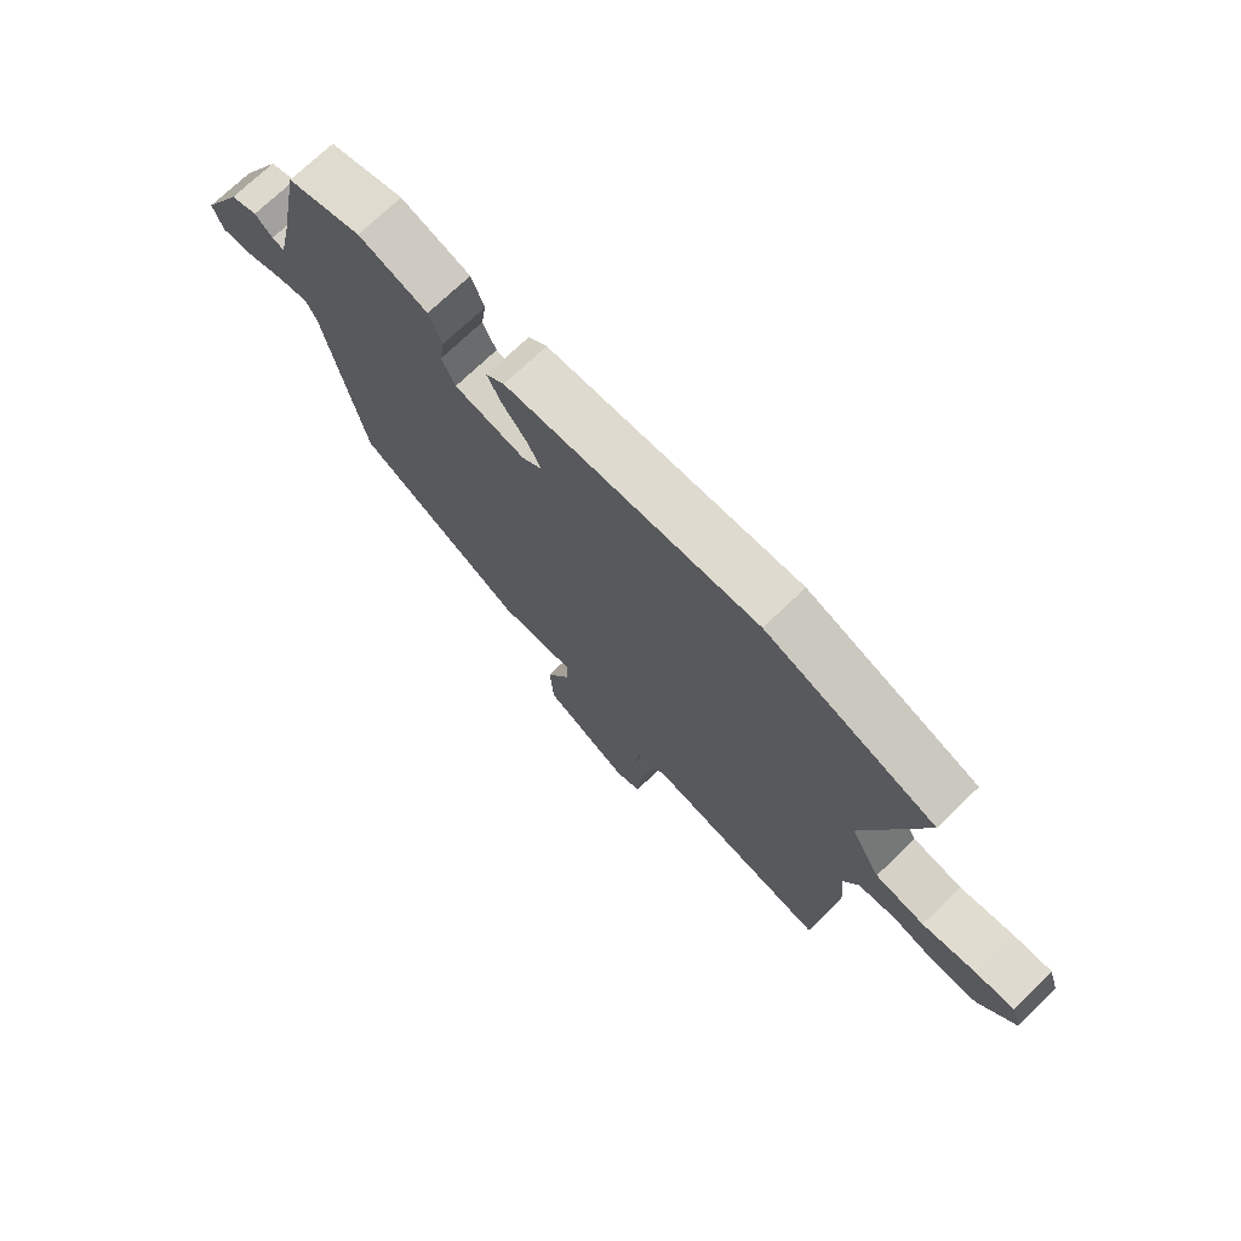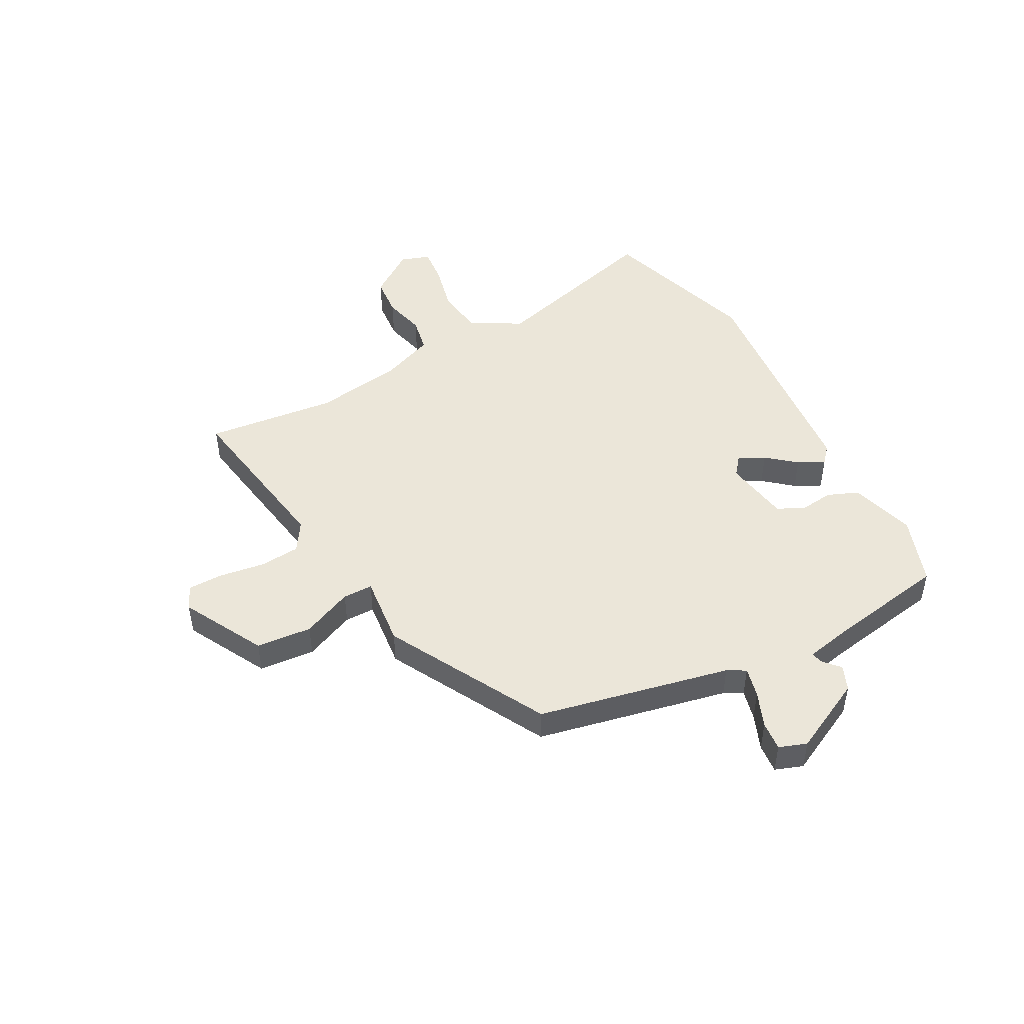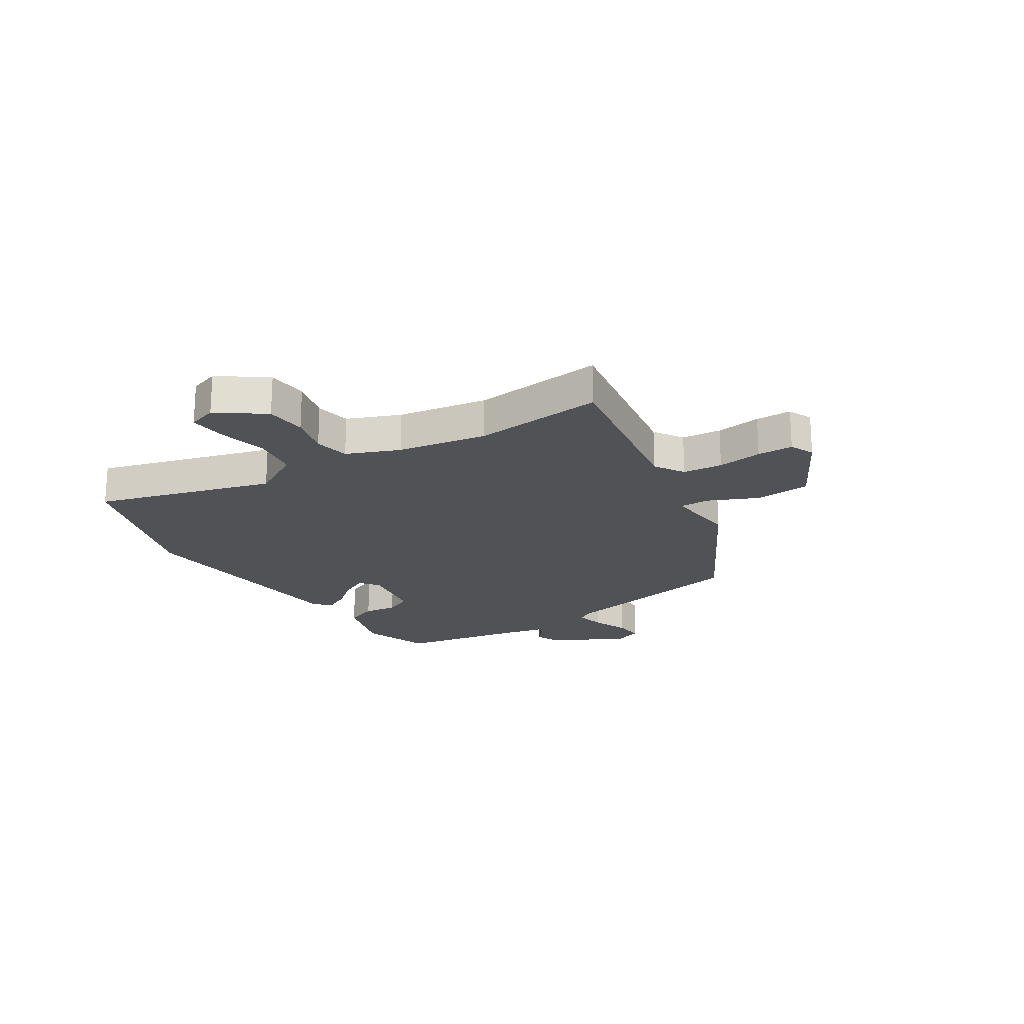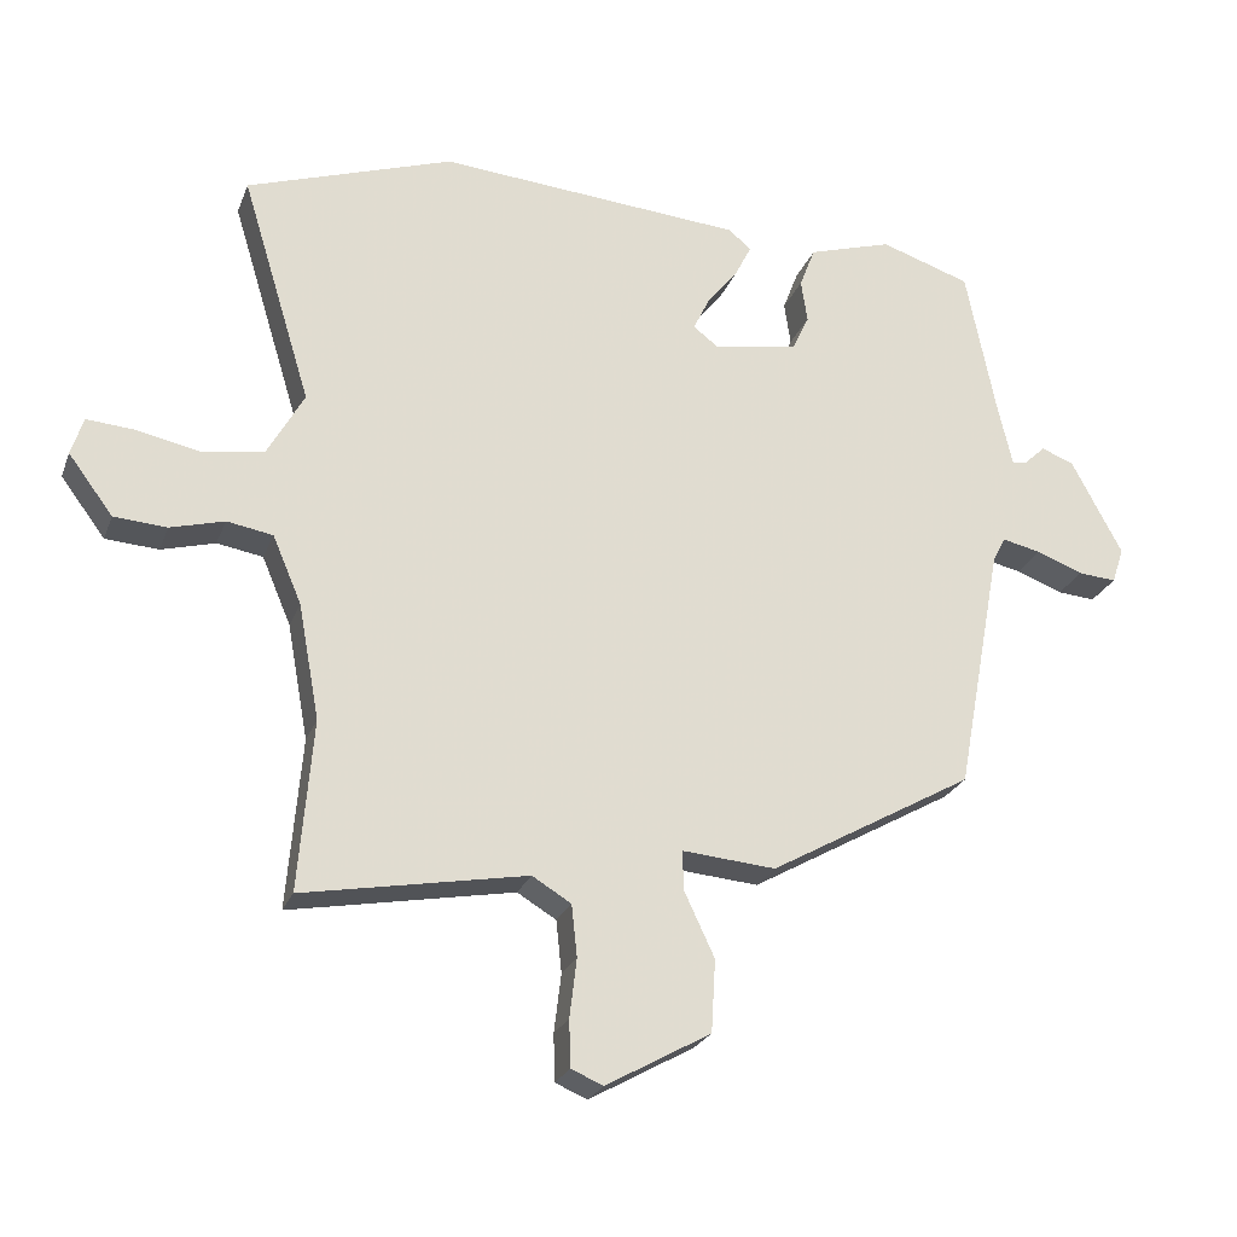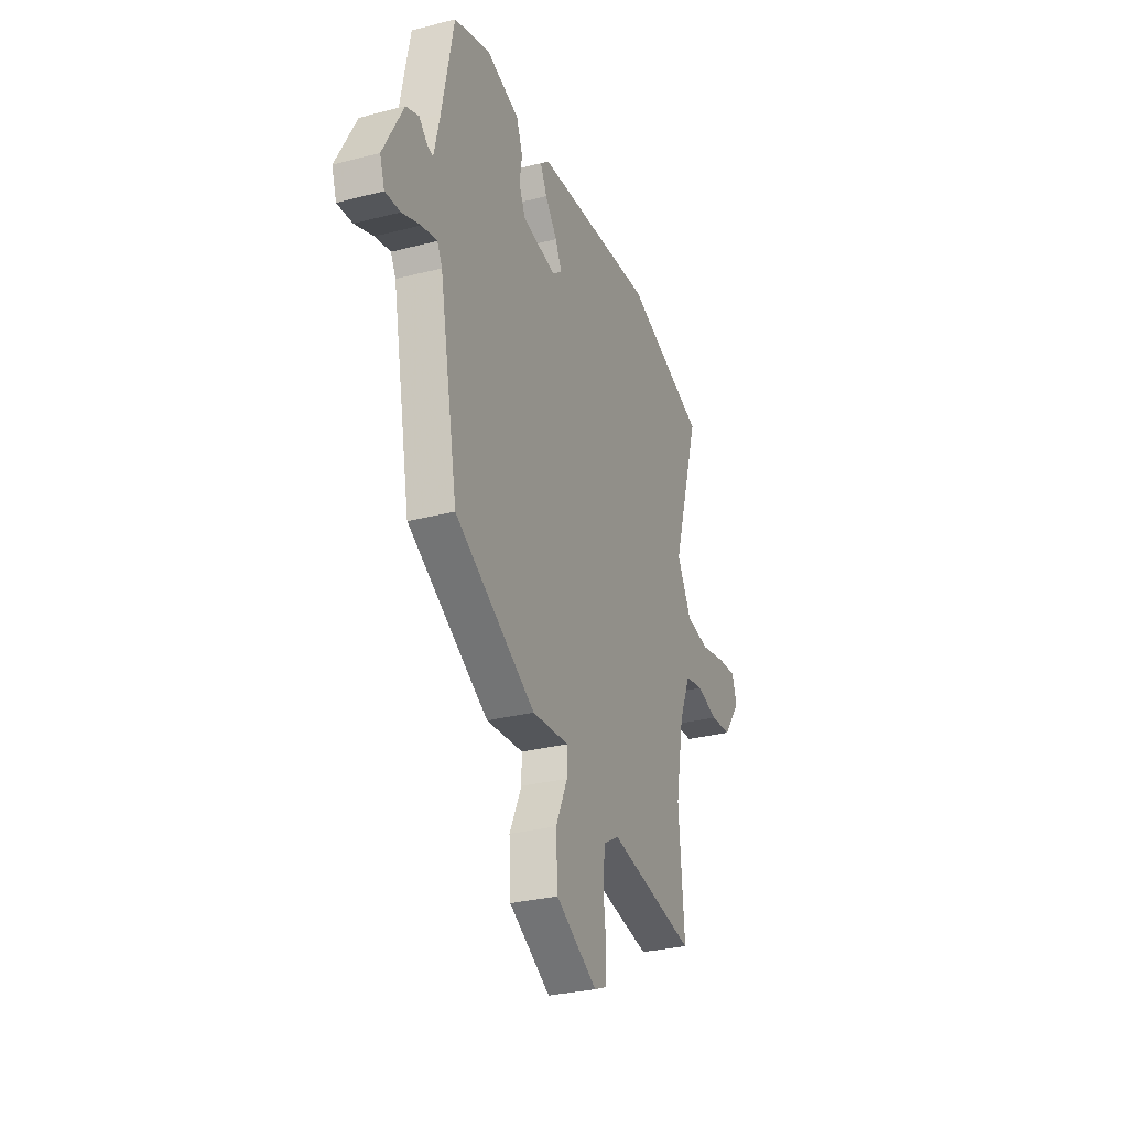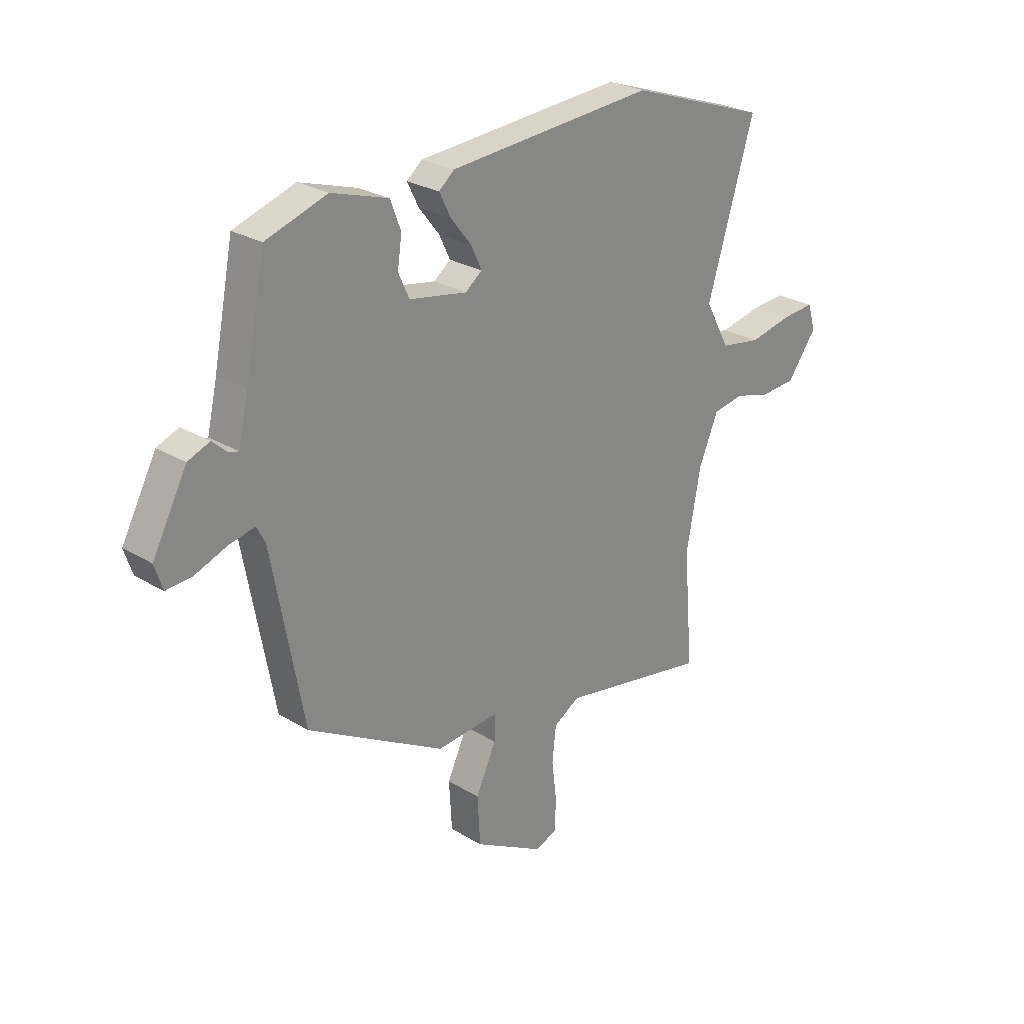
<metadata>
{"format":"obj","ext":"obj","renderer":"f3d","projection":"perspective","resolution":1024,"background":"white","views":[{"elev":72.8,"azim":46.1,"up":"+Z"},{"elev":47.5,"azim":-116.9,"up":"+Y"},{"elev":-20.7,"azim":123.5,"up":"+Y"},{"elev":-24.6,"azim":162.1,"up":"+Z"},{"elev":-29.7,"azim":-69.2,"up":"+Z"},{"elev":26.1,"azim":-46.2,"up":"+Z"}]}
</metadata>
<code>
v -0.483 0.07 0.507
v -0.355 0.07 0.549
v -0.236 0.07 0.512
v -0.214 0.07 0.454
v -0.223 0.07 0.393
v -0.2 0.07 0.343
v -0.079 0.07 0.321
v -0.044 0.07 0.348
v -0.067 0.07 0.396
v -0.11 0.07 0.45
v -0.134 0.07 0.498
v -0.102 0.07 0.525
v 0.331 0.07 0.558
v 0.623 0.07 0.458
v 0.524 0.07 0.134
v 0.576 0.07 0.04
v 0.661 0.07 0.026
v 0.752 0.07 0.045
v 0.82 0.07 0.05
v 0.837 0.07 -0.004
v 0.774 0.07 -0.088
v 0.699 0.07 -0.093
v 0.623 0.07 -0.072
v 0.558 0.07 -0.083
v 0.517 0.07 -0.179
v 0.487 0.07 -0.342
v 0.507 0.07 -0.583
v 0.192 0.07 -0.525
v 0.137 0.07 -0.558
v 0.129 0.07 -0.631
v 0.139 0.07 -0.714
v 0.137 0.07 -0.78
v 0.092 0.07 -0.799
v -0.056 0.07 -0.716
v -0.062 0.07 -0.614
v -0.019 0.07 -0.522
v -0.018 0.07 -0.467
v -0.15 0.07 -0.478
v -0.439 0.07 -0.314
v -0.505 0.07 0.04
v -0.523 0.07 0.074
v -0.578 0.07 0.062
v -0.644 0.07 0.037
v -0.698 0.07 0.033
v -0.715 0.07 0.084
v -0.643 0.07 0.219
v -0.597 0.07 0.237
v -0.567 0.07 0.209
v -0.546 0.07 0.204
v -0.525 0.07 0.295
v -0.483 0 0.507
v -0.355 0 0.549
v -0.236 0 0.512
v -0.214 0 0.454
v -0.223 0 0.393
v -0.2 0 0.343
v -0.079 0 0.321
v -0.044 0 0.348
v -0.067 0 0.396
v -0.11 0 0.45
v -0.134 0 0.498
v -0.102 0 0.525
v 0.331 0 0.558
v 0.623 0 0.458
v 0.524 0 0.134
v 0.576 0 0.04
v 0.661 0 0.026
v 0.752 0 0.045
v 0.82 0 0.05
v 0.837 0 -0.004
v 0.774 0 -0.088
v 0.699 0 -0.093
v 0.623 0 -0.072
v 0.558 0 -0.083
v 0.517 0 -0.179
v 0.487 0 -0.342
v 0.507 0 -0.583
v 0.192 0 -0.525
v 0.137 0 -0.558
v 0.129 0 -0.631
v 0.139 0 -0.714
v 0.137 0 -0.78
v 0.092 0 -0.799
v -0.056 0 -0.716
v -0.062 0 -0.614
v -0.019 0 -0.522
v -0.018 0 -0.467
v -0.15 0 -0.478
v -0.439 0 -0.314
v -0.505 0 0.04
v -0.523 0 0.074
v -0.578 0 0.062
v -0.644 0 0.037
v -0.698 0 0.033
v -0.715 0 0.084
v -0.643 0 0.219
v -0.597 0 0.237
v -0.567 0 0.209
v -0.546 0 0.204
v -0.525 0 0.295
f 46 47 48
f 45 46 48
f 44 45 48
f 43 44 48
f 42 43 48
f 41 42 48 49
f 40 41 49 50
f 50 1 2
f 40 50 2
f 39 40 2
f 38 39 2
f 37 38 2
f 34 35 36
f 33 34 36
f 32 33 36
f 31 32 36
f 30 31 36
f 29 30 36 37
f 26 27 28
f 28 29 37
f 26 28 37
f 25 26 37
f 21 22 23
f 20 21 23
f 19 20 23
f 18 19 23
f 17 18 23
f 16 17 23 24
f 24 25 37
f 16 24 37
f 15 16 37
f 13 14 15
f 12 13 15
f 11 12 15
f 10 11 15
f 9 10 15
f 2 3 4 5
f 2 5 6
f 37 2 6
f 15 37 6 7
f 8 9 15
f 7 8 15
f 98 97 96
f 98 96 95
f 98 95 94
f 98 94 93
f 98 93 92
f 99 98 92 91
f 100 99 91 90
f 52 51 100
f 52 100 90
f 52 90 89
f 52 89 88
f 52 88 87
f 86 85 84
f 86 84 83
f 86 83 82
f 86 82 81
f 86 81 80
f 87 86 80 79
f 78 77 76
f 87 79 78
f 87 78 76
f 87 76 75
f 73 72 71
f 73 71 70
f 73 70 69
f 73 69 68
f 73 68 67
f 74 73 67 66
f 87 75 74
f 87 74 66
f 87 66 65
f 65 64 63
f 65 63 62
f 65 62 61
f 65 61 60
f 65 60 59
f 55 54 53 52
f 56 55 52
f 56 52 87
f 57 56 87 65
f 65 59 58
f 65 58 57
f 1 51 52 2
f 2 52 53 3
f 3 53 54 4
f 4 54 55 5
f 5 55 56 6
f 6 56 57 7
f 7 57 58 8
f 8 58 59 9
f 9 59 60 10
f 10 60 61 11
f 11 61 62 12
f 12 62 63 13
f 13 63 64 14
f 14 64 65 15
f 15 65 66 16
f 16 66 67 17
f 17 67 68 18
f 18 68 69 19
f 19 69 70 20
f 20 70 71 21
f 21 71 72 22
f 22 72 73 23
f 23 73 74 24
f 24 74 75 25
f 25 75 76 26
f 26 76 77 27
f 27 77 78 28
f 28 78 79 29
f 29 79 80 30
f 30 80 81 31
f 31 81 82 32
f 32 82 83 33
f 33 83 84 34
f 34 84 85 35
f 35 85 86 36
f 36 86 87 37
f 37 87 88 38
f 38 88 89 39
f 39 89 90 40
f 40 90 91 41
f 41 91 92 42
f 42 92 93 43
f 43 93 94 44
f 44 94 95 45
f 45 95 96 46
f 46 96 97 47
f 47 97 98 48
f 48 98 99 49
f 49 99 100 50
f 50 100 51 1

</code>
